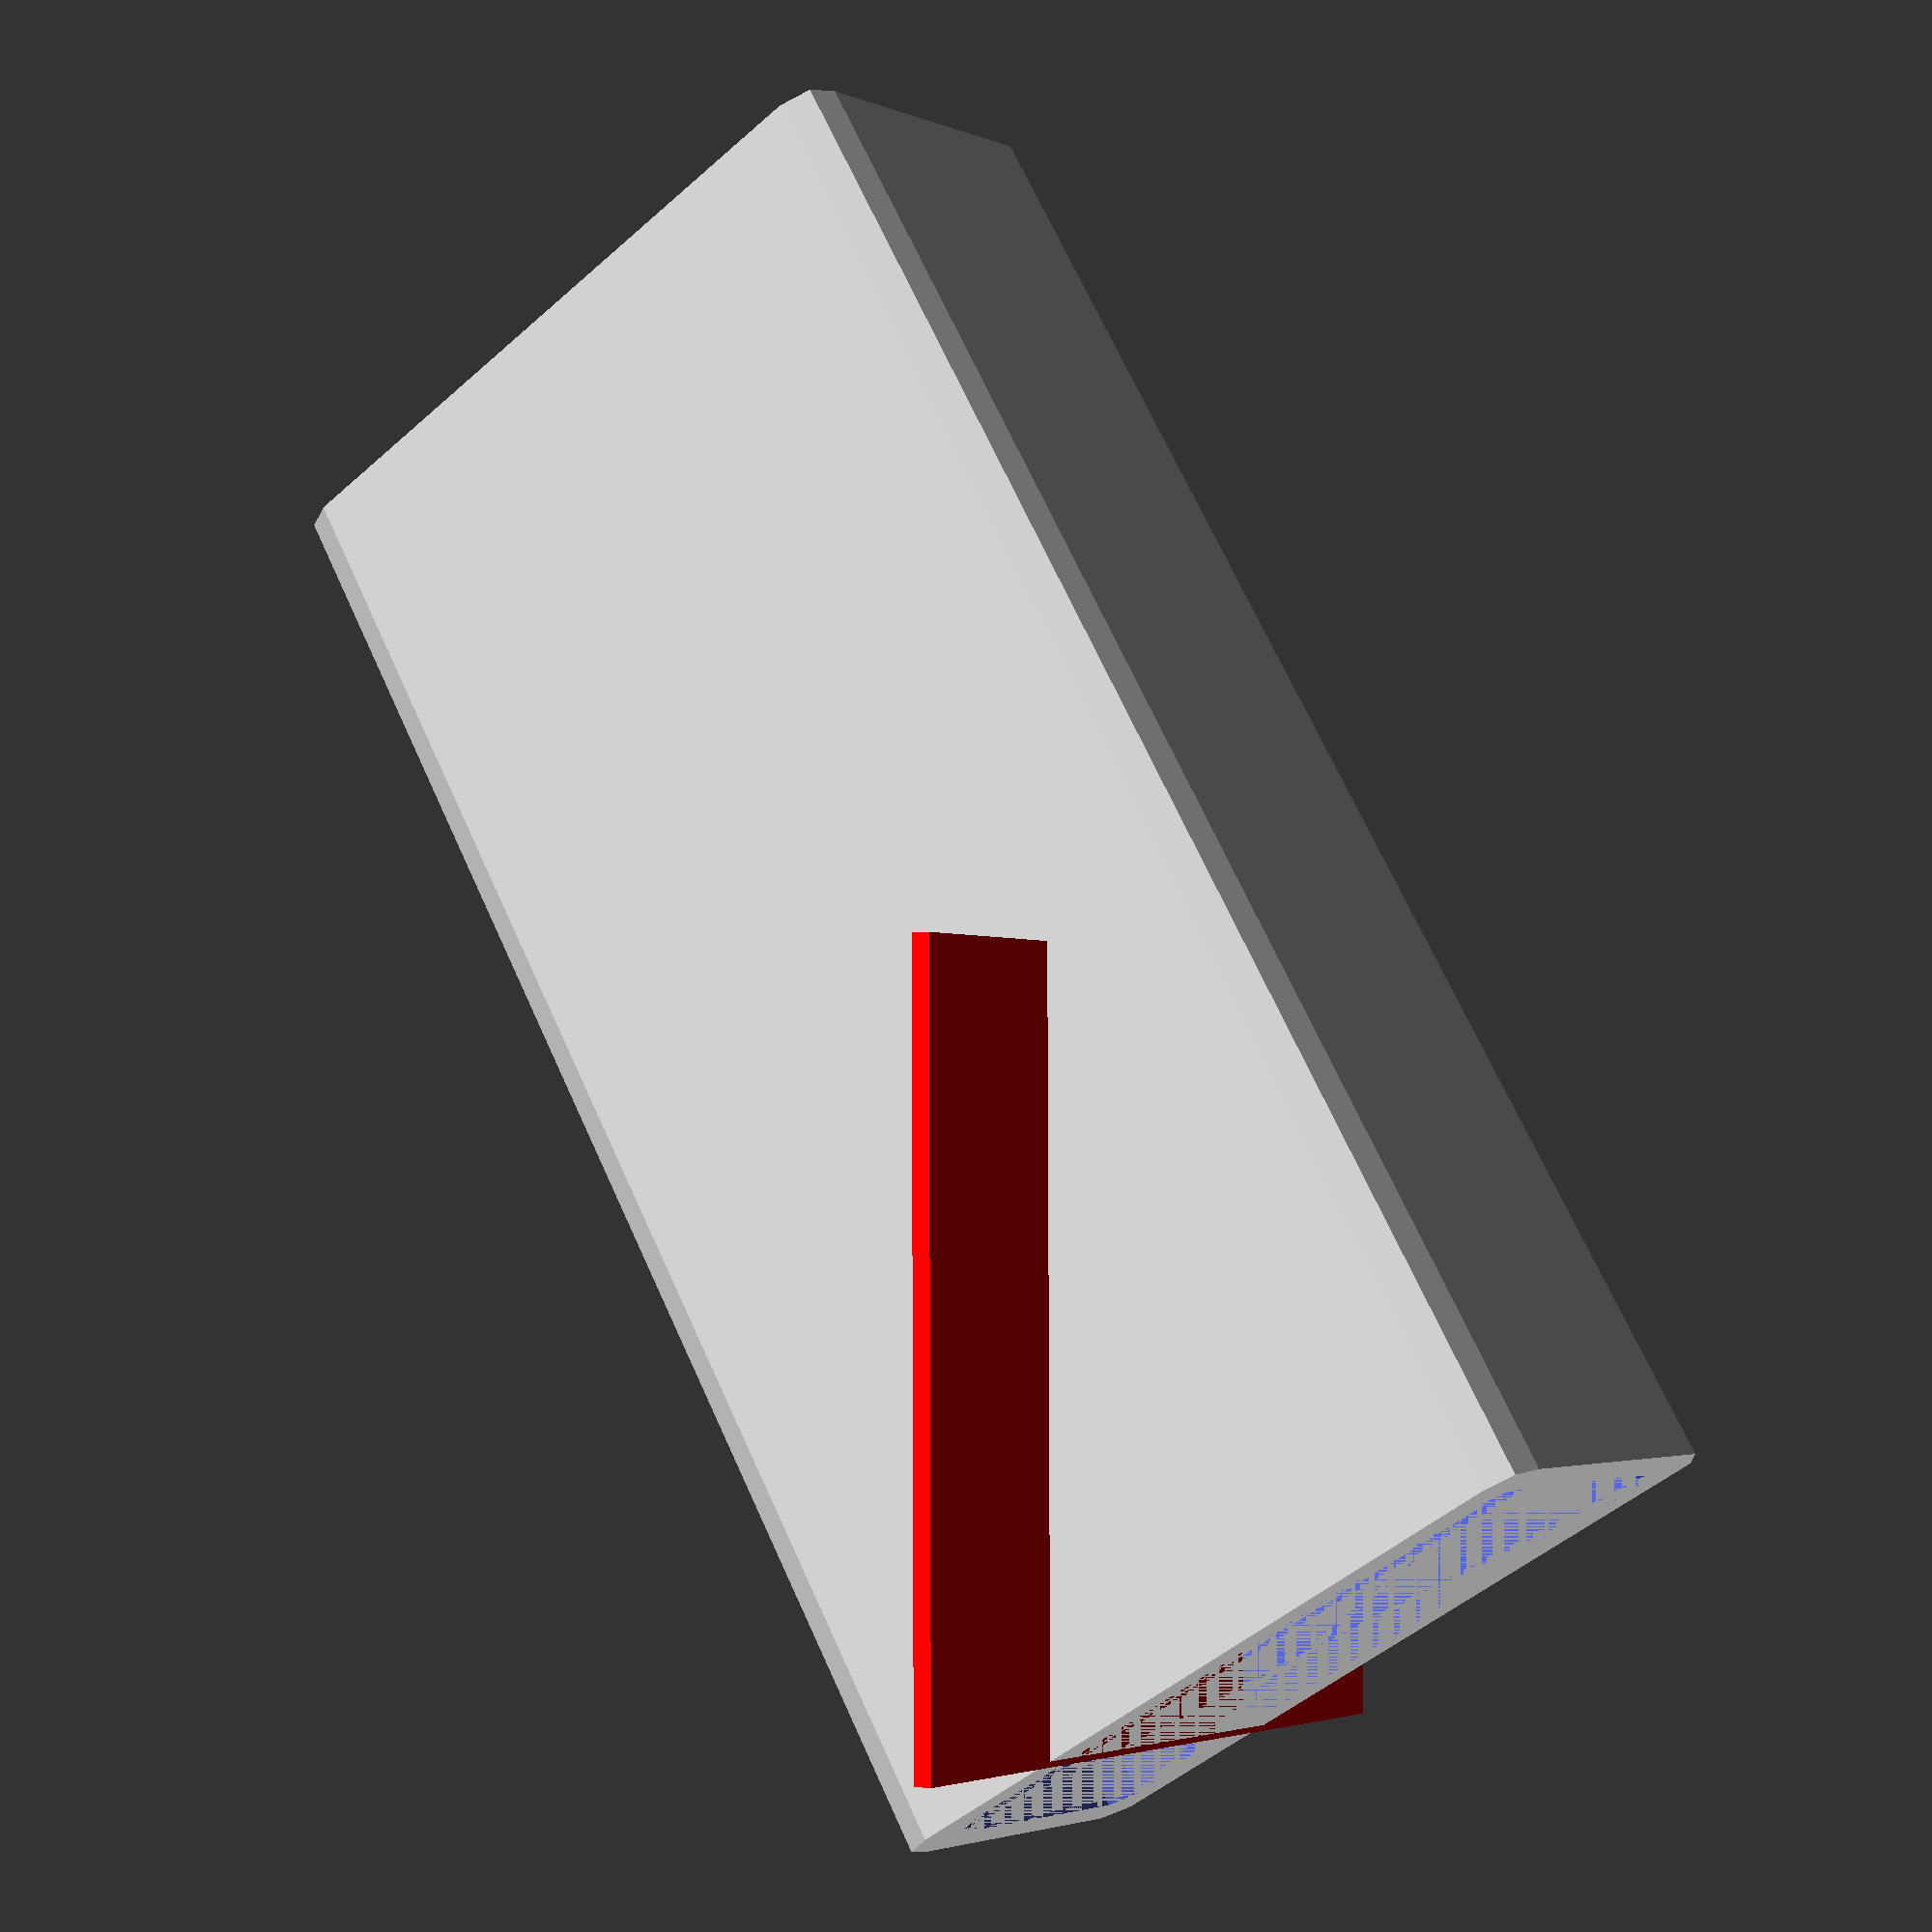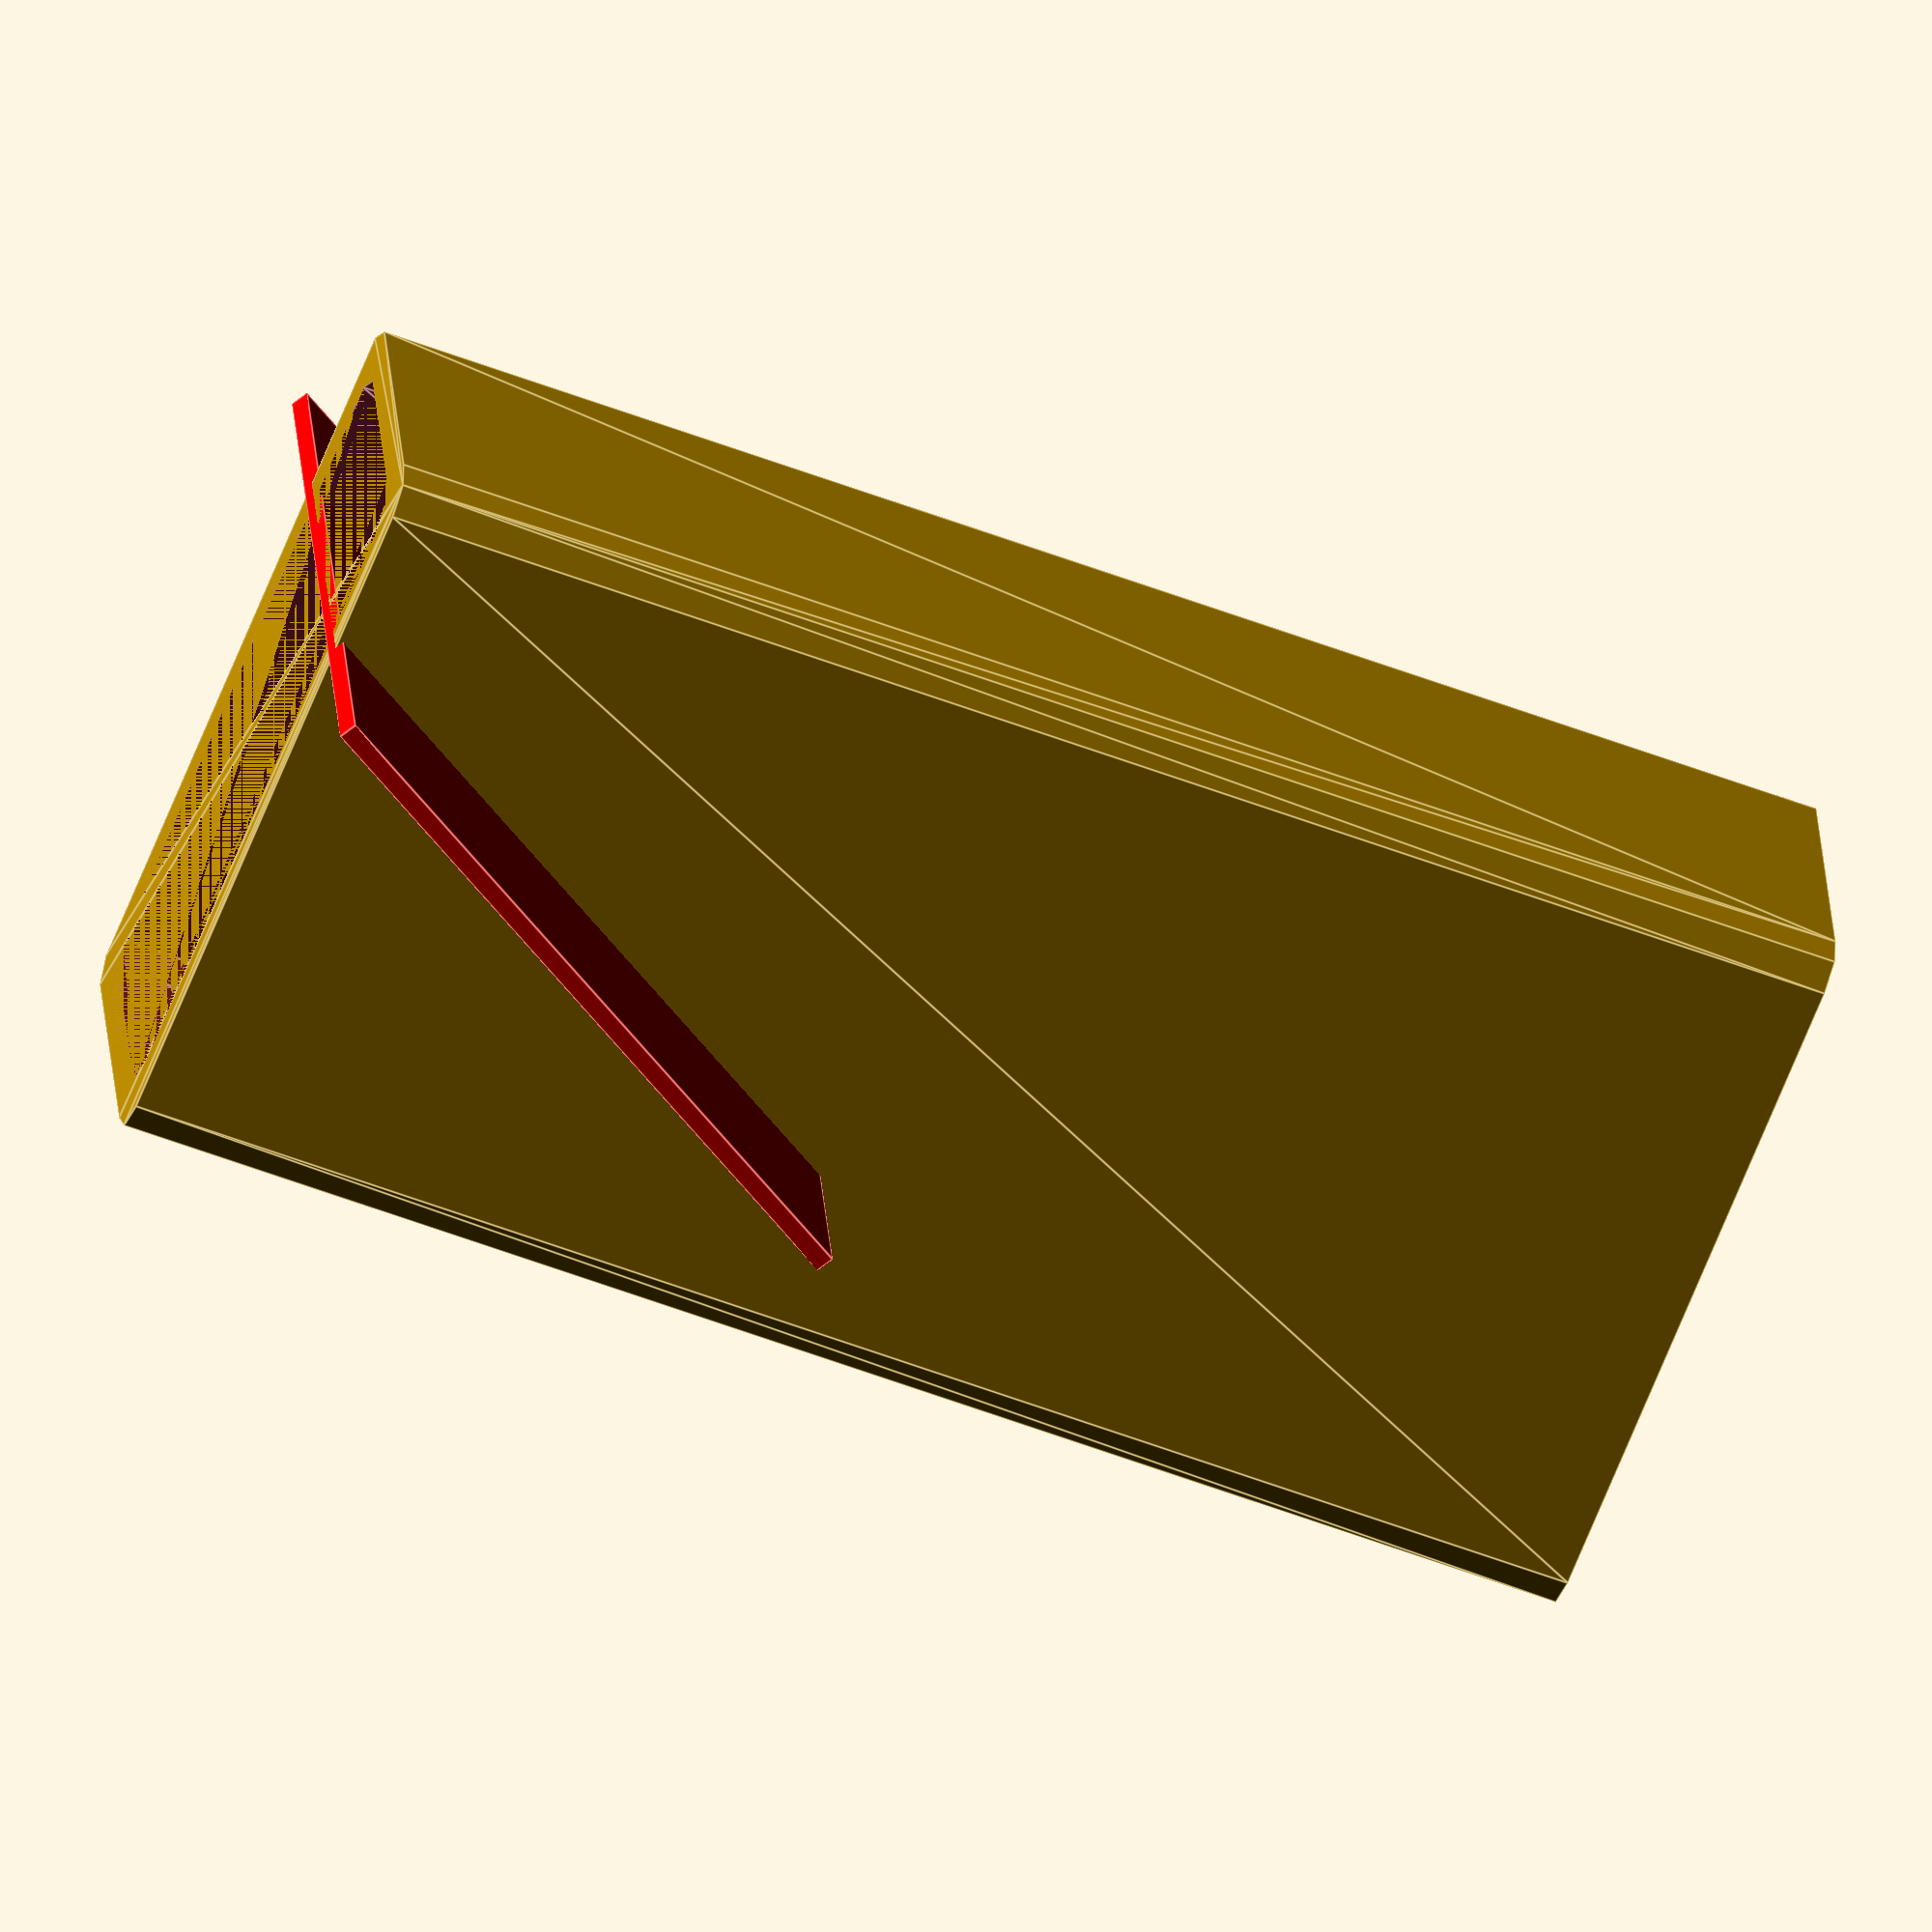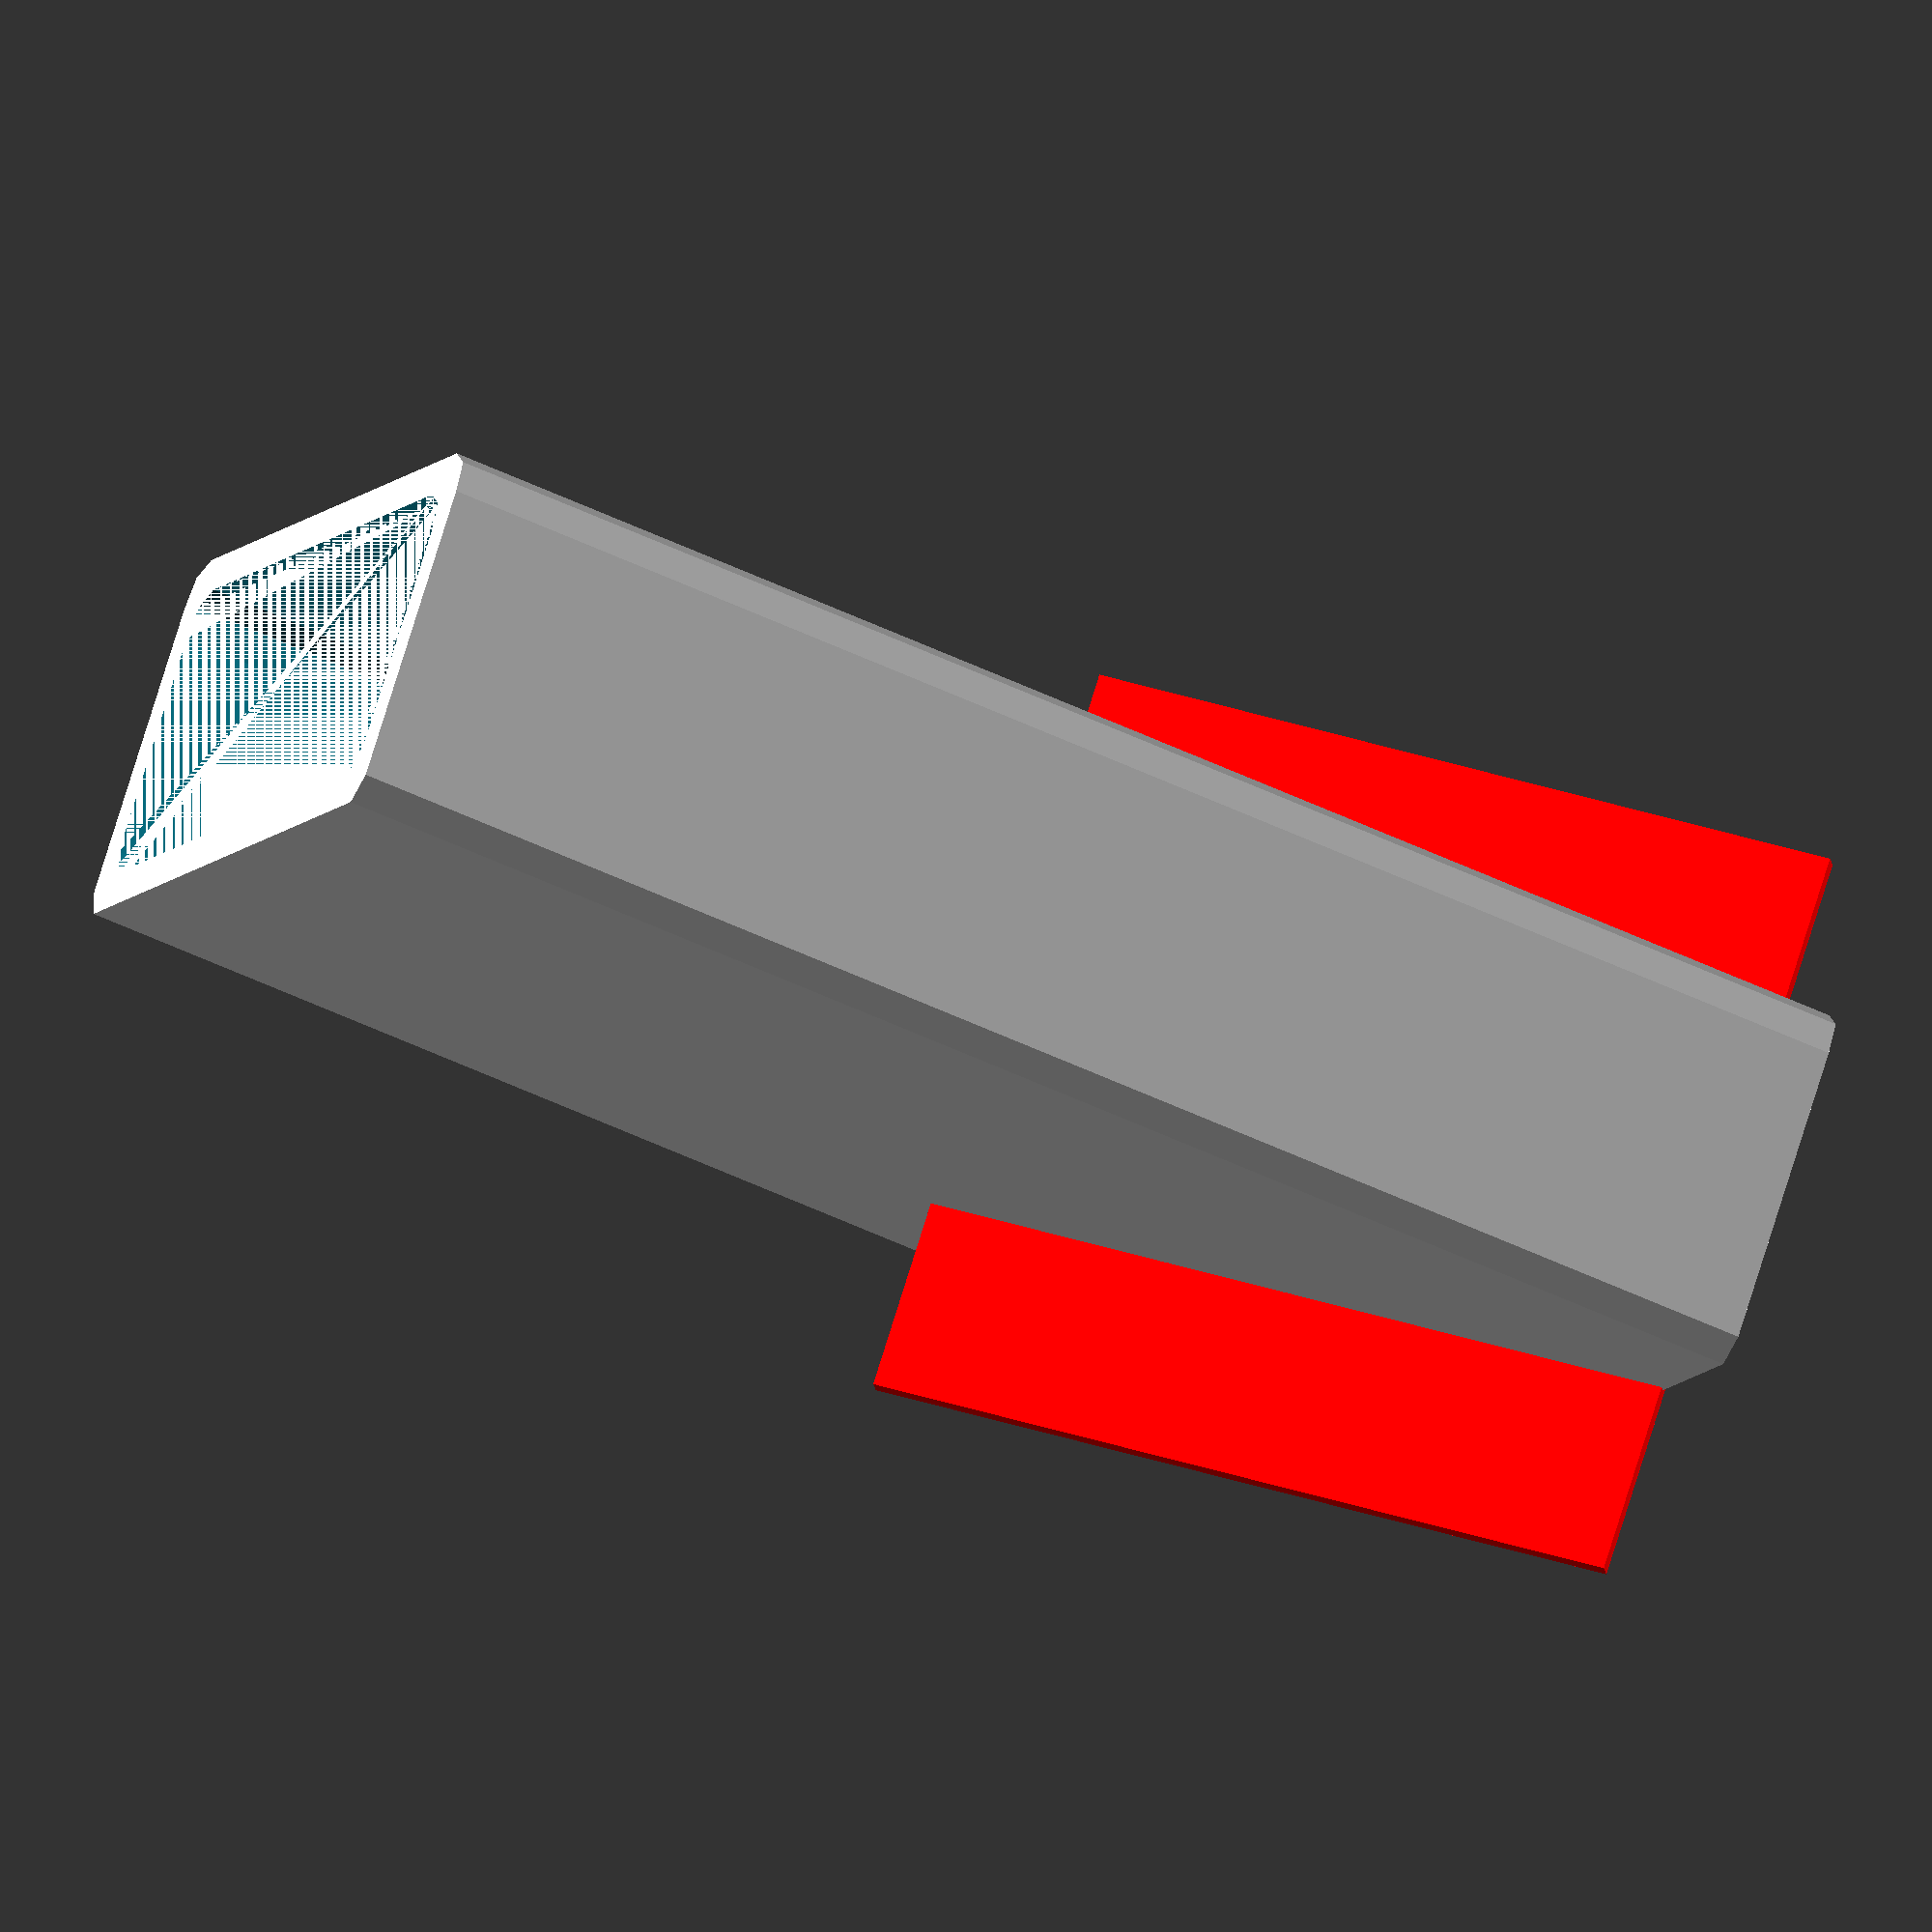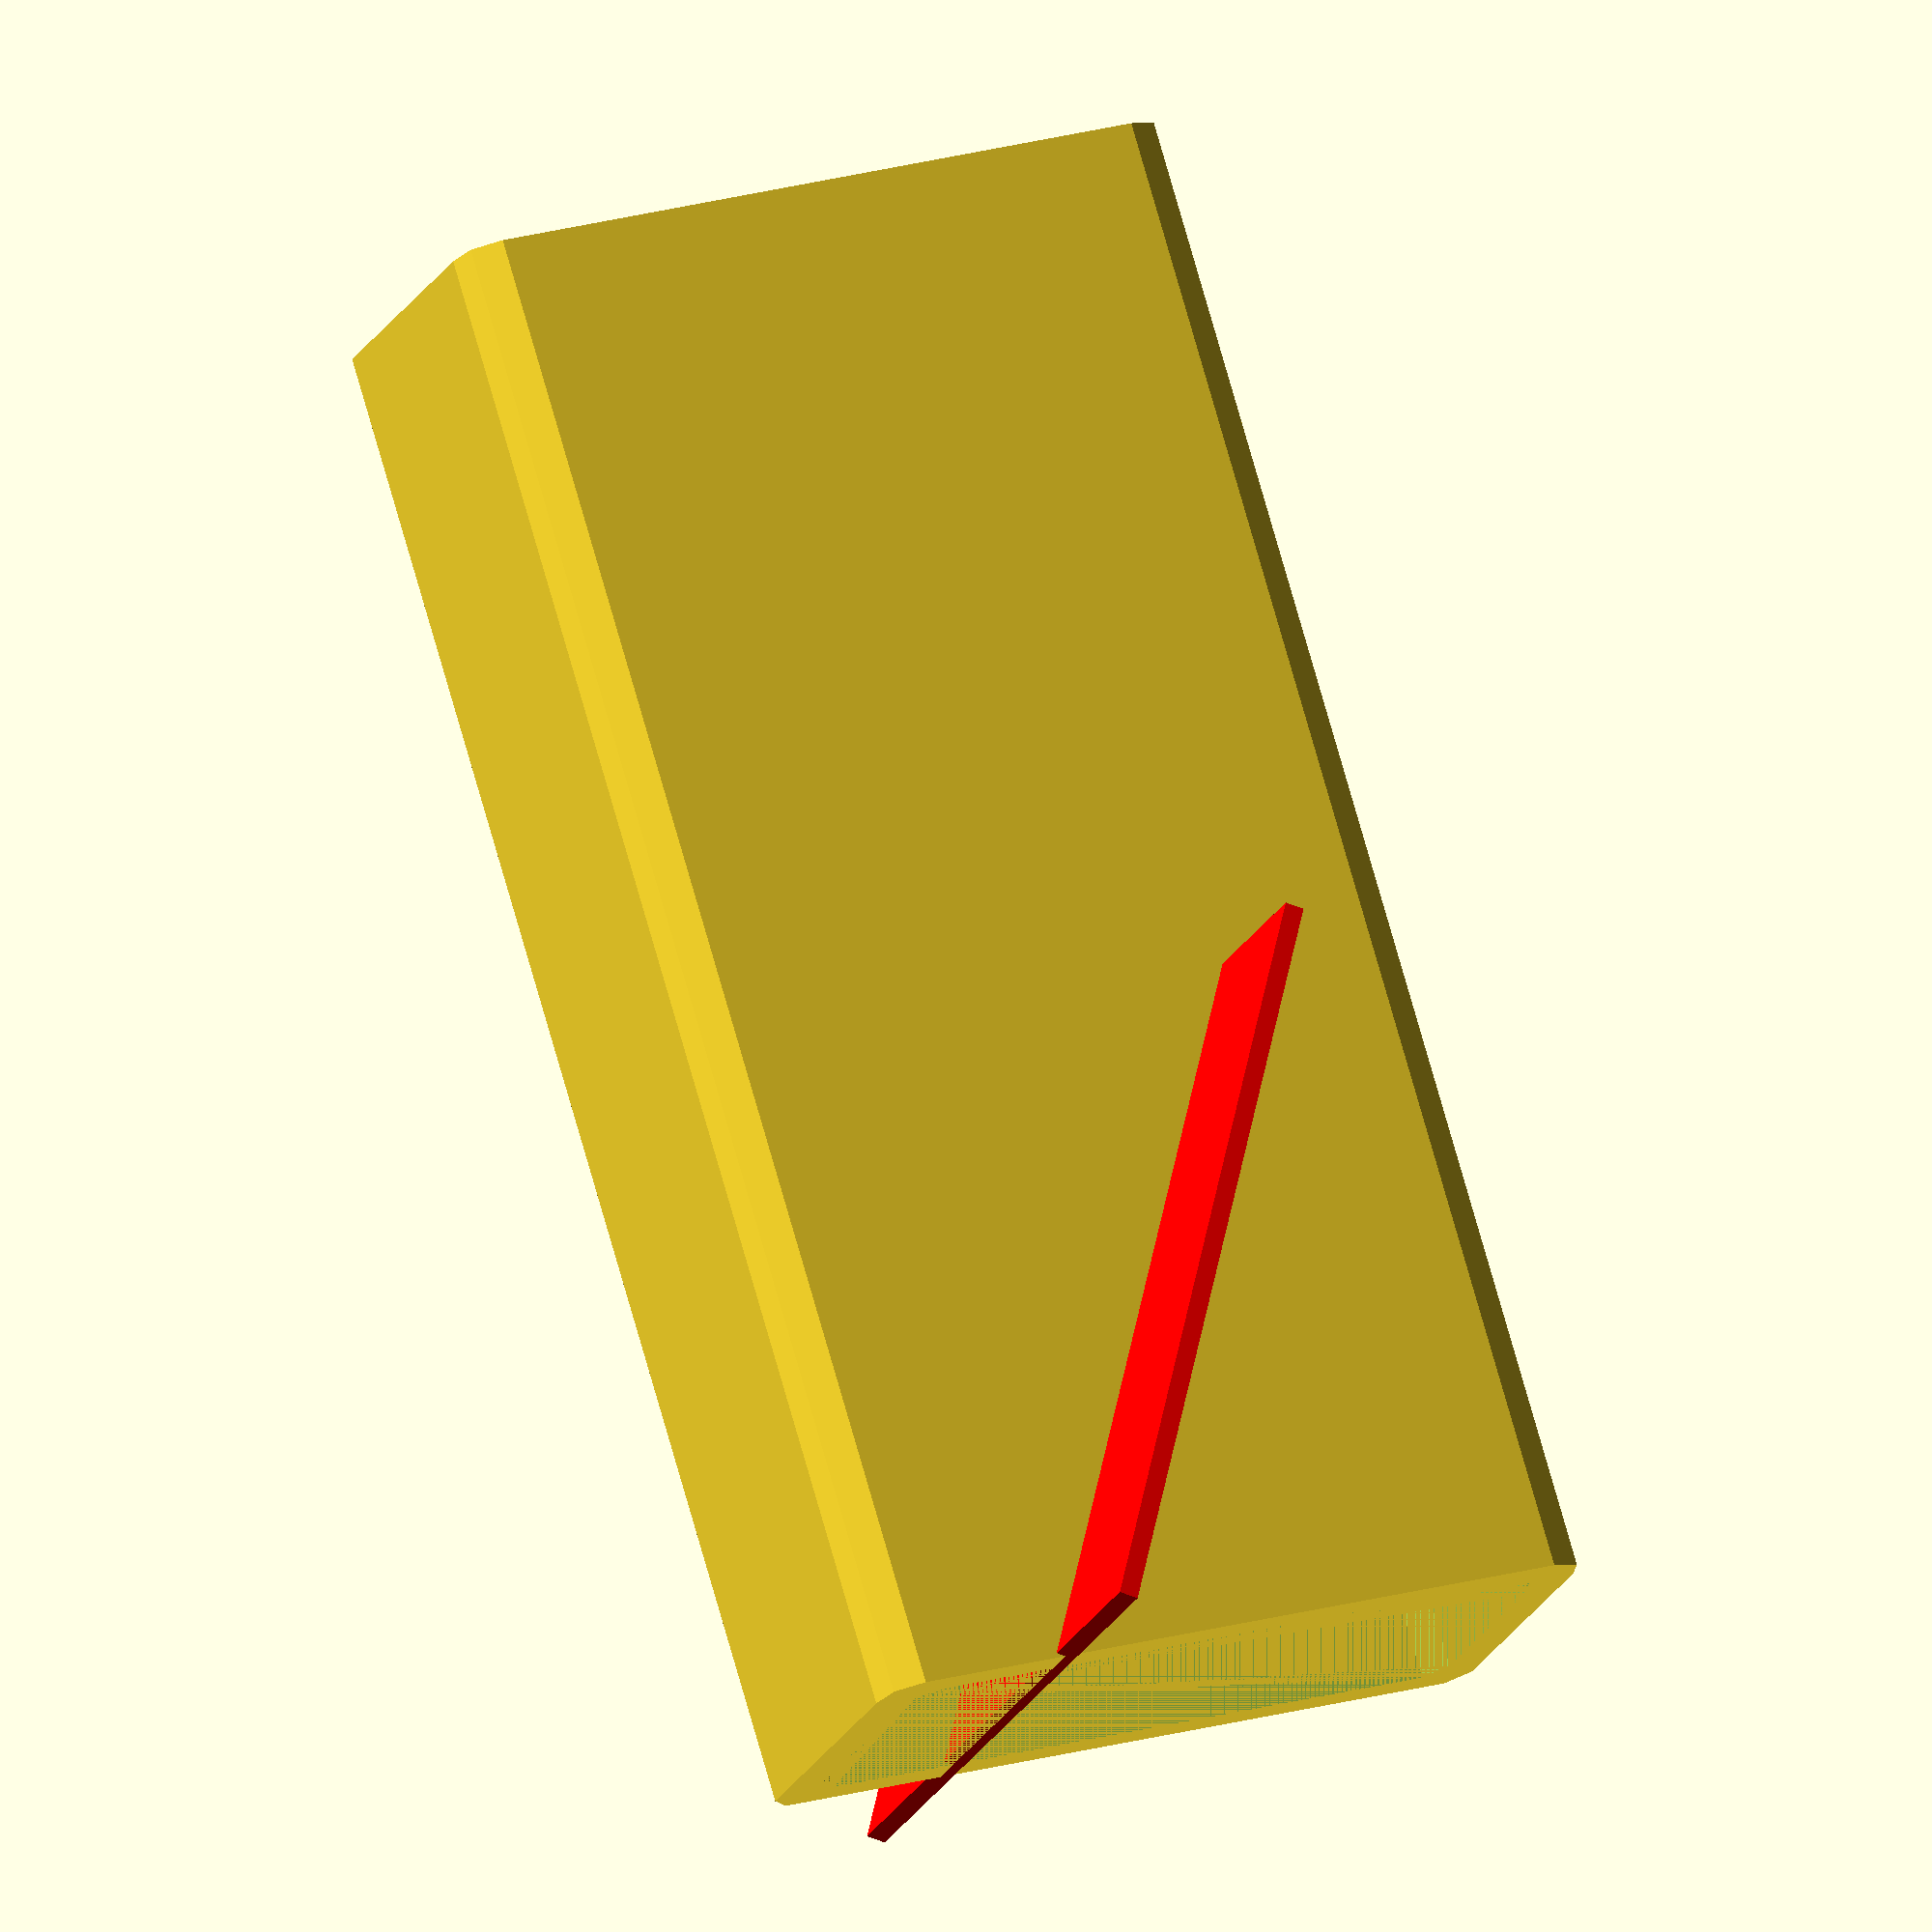
<openscad>

//$fn = 100;

module square_bar(dim) {
  w = dim[0];
  h = dim[1];
  l = dim[2];
  r = dim[3];

  hull() {
    for (i = [[-1, -1], [-1, 1], [1, 1], [1, -1]]) {
      translate([i[0] * (w / 2 - r), i[1] * (h / 2 - r), 0]) {
        cylinder(h=l, r=r, center=true);
      }
    }
  }
}

module square_tube(dim, l, angle, pos, rot) {
  w = dim[0];
  h = dim[1];
  d = dim[2];
  r = dim[3];
  
  translate(pos) {
    rotate(rot) {
      difference() {
        square_bar([w, h, l, r]);
        square_bar([w - 2 * d, h - 2 * d, l, r]);
      }
    }
  }

  translate([0, 0, l / 2 - w * sin(angle[0])]) {
    rotate([angle[0], 0, 0]) {
      color("red") {
        cube([w / cos(angle[0]), h, 1], center=true);
      }
    }
  }
}

square_tube([20, 40, 2, 2], 80, [60, 0], [0, 0, 0], [0, 0, 0]);

/*
linear_extrude(twist = 180) {
    hull() {
circle(r = 1);
translate([3, 0, 0]) {
  circle(r = 1);
}
}
}
*/

</openscad>
<views>
elev=291.1 azim=231.2 roll=335.6 proj=p view=wireframe
elev=55.5 azim=80.4 roll=68.0 proj=o view=edges
elev=232.5 azim=50.3 roll=297.3 proj=o view=wireframe
elev=103.9 azim=109.9 roll=195.9 proj=o view=solid
</views>
